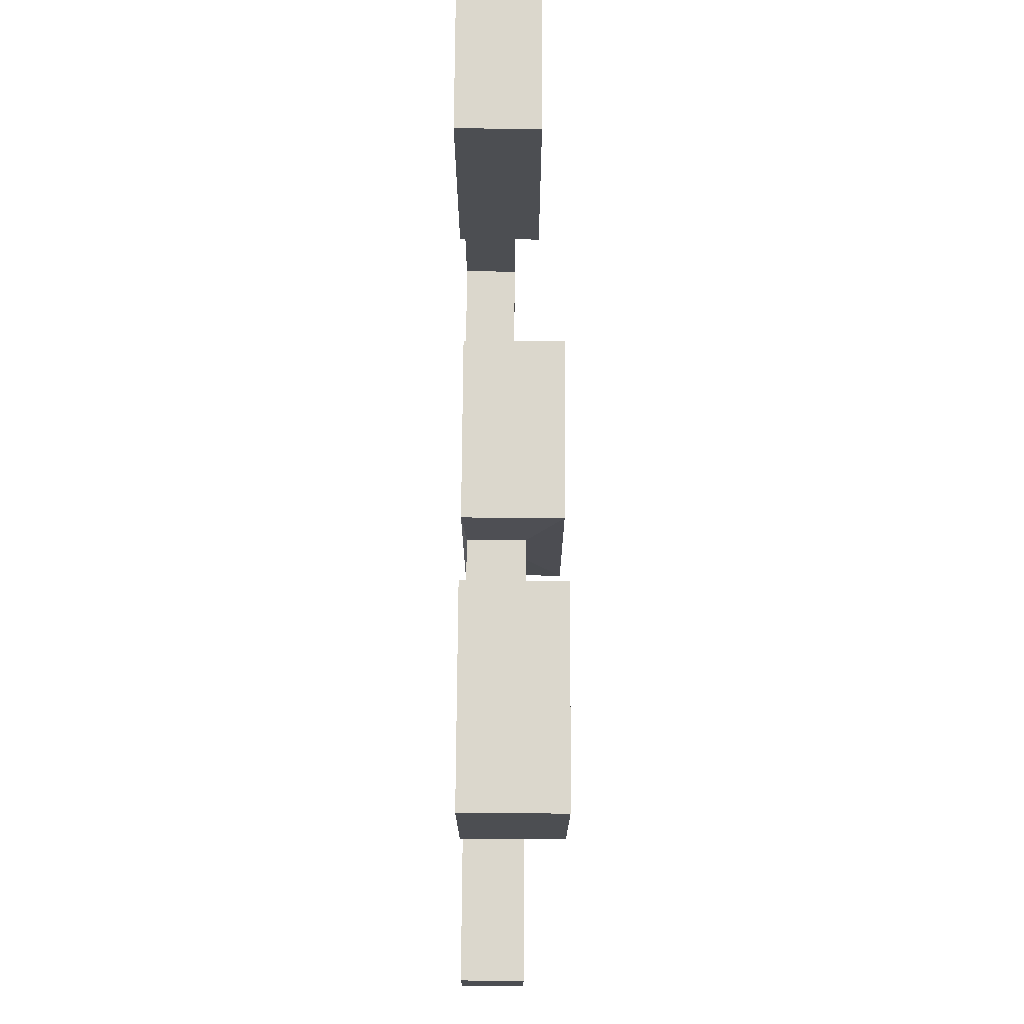
<metadata>
{"format":"obj","ext":"obj","renderer":"f3d","projection":"perspective","resolution":1024,"background":"white","views":[{"elev":73.4,"azim":90.4,"up":"+Z"}]}
</metadata>
<code>
o Cube
v 15.22 4.192 -2.578
v 15.22 0.01351 -2.578
v 15.22 4.192 2.578
v 15.22 0.01351 2.578
v -15.22 4.192 -2.578
v -15.22 0.01351 -2.578
v -15.22 4.192 2.578
v -15.22 0.01351 2.578
v 1.198 0.01351 -2.578
v 1.198 4.192 2.578
v 1.198 0.01351 2.578
v 1.198 4.192 -2.578
v -2.313 0.01351 -2.578
v -2.313 4.192 2.578
v -2.313 0.01351 2.578
v -2.313 4.192 -2.578
v -2.313 0.01351 8.359
v 1.198 0.01351 8.359
v 1.198 4.192 8.359
v -2.313 4.192 8.359
v -7.726 -0.0307 8.402
v 6.611 -0.0307 8.402
v 6.611 6.86 8.402
v -7.726 6.86 8.402
v -7.726 -0.0307 19.9
v 6.611 -0.0307 19.9
v 6.611 6.86 19.9
v -7.726 6.86 19.9
v -15.38 -0.2797 -7.673
v -15.38 -0.2797 7.673
v -15.38 6.809 7.673
v -15.38 6.809 -7.673
v -28.31 -0.2797 -7.673
v -28.31 -0.2797 7.673
v -28.31 6.809 7.673
v -28.31 6.809 -7.673
v -23.4 -0.2797 -7.673
v -23.4 6.809 -7.673
v -23.4 -0.2797 7.673
v -23.4 6.809 7.673
v -19.39 6.809 -7.673
v -19.39 6.809 7.673
v -19.39 -0.2797 -7.673
v -19.39 -0.2797 7.673
v -8.769 0.01351 -2.578
v -8.769 4.192 2.578
v -8.769 0.01351 2.578
v -8.769 4.192 -2.578
v 8.211 0.01351 2.578
v 8.211 4.192 -2.578
v 8.211 0.01351 -2.578
v 8.211 4.192 2.578
v -0.5576 0.01351 2.578
v -0.5576 4.192 -2.578
v -0.5576 0.01351 -2.578
v -0.5576 4.192 2.578
v -0.5576 0.01351 8.359
v -0.5576 4.192 8.359
v -0.5576 -0.0307 8.402
v -0.5576 6.86 8.402
v -0.5576 -0.0307 19.9
v -0.5576 6.86 19.9
v 0.3204 0.01351 2.578
v 0.3204 4.192 -2.578
v 0.3204 0.01351 8.359
v 3.026 -0.0307 8.402
v 3.026 -0.0307 19.9
v 0.3204 0.01351 -2.578
v 0.3204 4.192 2.578
v 0.3204 4.192 8.359
v 3.026 6.86 8.402
v 3.026 6.86 19.9
v -1.435 0.01351 -2.578
v -1.435 4.192 2.578
v -1.435 4.192 8.359
v -4.142 6.86 8.402
v -4.142 6.86 19.9
v -1.435 0.01351 2.578
v -1.435 4.192 -2.578
v -1.435 0.01351 8.359
v -4.142 -0.0307 8.402
v -4.142 -0.0307 19.9
v 15.22 2.103 -2.578
v -15.22 2.103 2.578
v 15.22 2.103 2.578
v -15.22 2.103 -2.578
v 1.198 2.103 -2.578
v 1.198 2.103 2.578
v -2.313 2.103 -2.578
v -2.313 2.103 2.578
v 1.198 2.103 8.359
v -2.313 2.103 8.359
v 6.611 3.415 8.402
v -7.726 3.415 8.402
v 6.611 3.415 19.9
v -7.726 3.415 19.9
v -15.38 3.265 7.673
v -15.38 3.265 -7.673
v -28.31 3.265 7.673
v -28.31 3.265 -7.673
v -23.4 3.265 7.673
v -23.4 3.265 -7.673
v -19.39 3.265 -7.673
v -19.39 3.265 7.673
v -8.769 2.103 -2.578
v -8.769 2.103 2.578
v 8.211 2.103 2.578
v 8.211 2.103 -2.578
v -0.5576 3.415 19.9
v -0.5576 2.103 -2.578
v 3.026 3.415 19.9
v 0.3204 2.103 -2.578
v -1.435 2.103 -2.578
v -4.142 3.415 19.9
v -15.22 3.147 2.578
v -15.38 5.037 7.673
v -28.31 5.037 7.673
v -23.4 5.037 -7.673
v -19.39 5.037 -7.673
v 15.22 3.147 -2.578
v 15.22 3.147 2.578
v -15.22 3.147 -2.578
v 1.198 3.147 -2.578
v 1.198 3.147 2.578
v -2.313 3.147 -2.578
v -2.313 3.147 2.578
v 1.198 3.147 8.359
v -2.313 3.147 8.359
v 6.611 5.137 8.402
v -7.726 5.137 8.402
v 6.611 5.137 19.9
v -7.726 5.137 19.9
v -15.38 5.037 -7.673
v -28.31 5.037 -7.673
v -23.4 5.037 7.673
v -19.39 5.037 7.673
v -8.769 3.147 -2.578
v -8.769 3.147 2.578
v 8.211 3.147 2.578
v 8.211 3.147 -2.578
v -0.5576 5.137 19.9
v -0.5576 3.147 -2.578
v 3.026 5.137 19.9
v 0.3204 3.147 -2.578
v -1.435 3.147 -2.578
v -4.142 5.137 19.9
v 15.22 1.058 -2.578
v 15.22 1.058 2.578
v -15.22 1.058 -2.578
v 1.198 1.058 -2.578
v 1.198 1.058 2.578
v -2.313 1.058 -2.578
v -2.313 1.058 2.578
v 1.198 1.058 8.359
v -2.313 1.058 8.359
v 6.611 1.692 8.402
v -7.726 1.692 8.402
v 6.611 1.692 19.9
v -7.726 1.692 19.9
v -15.38 1.492 -7.673
v -28.31 1.492 -7.673
v -23.4 1.492 7.673
v -19.39 1.492 7.673
v -8.769 1.058 -2.578
v -8.769 1.058 2.578
v 8.211 1.058 2.578
v 8.211 1.058 -2.578
v -0.5576 1.692 19.9
v -0.5576 1.058 -2.578
v 3.026 1.692 19.9
v 0.3204 1.058 -2.578
v -1.435 1.058 -2.578
v -4.142 1.692 19.9
v -15.22 1.058 2.578
v -15.38 1.492 7.673
v -28.31 1.492 7.673
v -23.4 1.492 -7.673
v -19.39 1.492 -7.673
v -15.22 0.01351 -0.6568
v 15.22 4.192 -0.6568
v -15.22 4.192 -0.6568
v 15.22 0.01351 -0.6568
v 1.198 0.01351 -0.6568
v 1.198 4.192 -0.6568
v -2.313 0.01351 -0.6568
v -2.313 4.192 -0.6568
v -15.38 -0.2797 -1.955
v -15.38 6.809 -1.955
v -28.31 -0.2797 -1.955
v -28.31 6.809 -1.955
v -23.4 6.809 -1.955
v -23.4 -0.2797 -1.955
v -19.39 -0.2797 -1.955
v -19.39 6.809 -1.955
v -8.769 0.01351 -0.6568
v -8.769 4.192 -0.6568
v 8.211 4.192 -0.6568
v 8.211 0.01351 -0.6568
v -0.5576 4.192 -0.6568
v -0.5576 0.01351 -0.6568
v 0.3204 4.192 -0.6568
v 0.3204 0.01351 -0.6568
v -1.435 0.01351 -0.6568
v -1.435 4.192 -0.6568
v -28.31 3.265 -1.955
v 15.22 2.103 -0.6568
v -28.31 5.037 -1.955
v 15.22 3.147 -0.6568
v 15.22 1.058 -0.6568
v -28.31 1.492 -1.955
v -15.22 0.01351 0.3407
v 15.22 4.192 0.3407
v 1.198 0.01351 0.3407
v 1.198 4.192 0.3407
v -2.313 0.01351 0.3407
v -2.313 4.192 0.3407
v -15.38 -0.2797 1.014
v -28.31 -0.2797 1.014
v -23.4 6.809 1.014
v -19.39 6.809 1.014
v -8.769 0.01351 0.3407
v -8.769 4.192 0.3407
v 8.211 4.192 0.3407
v 8.211 0.01351 0.3407
v -0.5576 4.192 0.3407
v -0.5576 0.01351 0.3407
v 0.3204 4.192 0.3407
v 0.3204 0.01351 0.3407
v -1.435 0.01351 0.3407
v -1.435 4.192 0.3407
v 15.22 2.103 0.3407
v 15.22 3.147 0.3407
v 15.22 1.058 0.3407
v -15.22 4.192 0.3407
v 15.22 0.01351 0.3407
v -15.38 6.809 1.014
v -28.31 6.809 1.014
v -23.4 -0.2797 1.014
v -19.39 -0.2797 1.014
v -28.31 3.265 1.014
v -28.31 5.037 1.014
v -28.31 1.492 1.014
v -36.43 3.265 1.014
v -36.43 3.265 -1.955
v -36.43 1.492 1.014
v -36.43 1.492 -1.955
v -36.43 -0.2797 -1.955
v -36.43 -0.2797 1.014
v -41.31 3.265 1.014
v -41.31 3.265 -1.955
v -41.31 1.492 1.014
v -41.31 1.492 -1.955
v -41.31 -0.2797 -1.955
v -41.31 -0.2797 1.014
v -36.43 3.265 13.95
v -41.31 3.265 13.95
v -36.43 1.492 13.95
v -36.43 -0.2797 13.95
v -41.31 1.492 13.95
v -41.31 -0.2797 13.95
v -33.13 4.897 14.2
v -44.61 4.897 14.2
v -33.13 2.232 14.2
v -33.13 -0.4329 14.2
v -44.61 2.232 14.2
v -44.61 -0.4329 14.2
v -33.13 4.897 30.4
v -44.61 4.897 30.4
v -33.13 2.232 30.4
v -33.13 -0.4329 30.4
v -44.61 2.232 30.4
v -44.61 -0.4329 30.4
v 15.14 4.18 -2.563
v 15.14 0.02557 -2.563
v 15.14 4.18 2.563
v 15.14 0.02557 2.563
v -15.36 4.186 -2.57
v -15.36 0.02061 -2.57
v -15.36 4.186 2.57
v -15.36 0.02061 2.57
v 1.198 0.02828 -2.559
v 1.152 4.173 2.57
v 1.152 0.0324 2.57
v 1.198 4.177 -2.559
v -2.313 0.02828 -2.559
v -2.268 4.173 2.57
v -2.268 0.0324 2.57
v -2.313 4.177 -2.559
v -2.268 0.0265 8.378
v 1.153 0.0265 8.378
v 1.149 4.186 8.382
v -2.264 4.186 8.382
v -7.636 -0.01858 8.417
v 6.521 -0.01858 8.417
v 6.522 6.848 8.417
v -7.638 6.848 8.417
v -7.638 -0.01864 19.88
v 6.523 -0.01864 19.88
v 6.523 6.848 19.88
v -7.638 6.848 19.88
v -15.47 -0.2677 -7.658
v -15.47 -0.2677 7.658
v -15.47 6.797 7.658
v -15.47 6.797 -7.658
v -28.23 -0.2677 -7.658
v -28.23 -0.2677 7.658
v -28.23 6.797 7.658
v -28.23 6.797 -7.658
v -23.4 -0.265 -7.655
v -23.4 6.794 -7.655
v -23.4 -0.265 7.655
v -23.4 6.794 7.655
v -19.39 6.794 -7.655
v -19.39 6.794 7.655
v -19.39 -0.265 -7.655
v -19.39 -0.265 7.655
v -8.769 0.02828 -2.559
v -8.769 4.177 2.559
v -8.769 0.02828 2.559
v -8.769 4.177 -2.559
v 8.211 0.02828 2.559
v 8.211 4.177 -2.559
v 8.211 0.02828 -2.559
v 8.211 4.177 2.559
v -0.5576 0.0344 2.578
v -0.5576 4.177 -2.559
v -0.5576 0.02828 -2.559
v -0.5576 4.171 2.578
v -0.5576 0.0323 8.371
v -0.5576 4.177 8.377
v -0.5576 -0.01191 8.413
v -0.5576 6.845 8.42
v -0.5576 -0.01593 19.88
v -0.5576 6.845 19.88
v 0.3204 0.0344 2.578
v 0.3204 4.177 -2.559
v 0.3204 0.0323 8.371
v 3.026 -0.01191 8.413
v 3.026 -0.01593 19.88
v 0.3204 0.02828 -2.559
v 0.3204 4.171 2.578
v 0.3204 4.177 8.377
v 3.026 6.845 8.42
v 3.026 6.845 19.88
v -1.435 0.02828 -2.559
v -1.435 4.171 2.578
v -1.435 4.177 8.377
v -4.142 6.845 8.42
v -4.142 6.845 19.88
v -1.435 0.0344 2.578
v -1.435 4.177 -2.559
v -1.435 0.0323 8.371
v -4.142 -0.01191 8.413
v -4.142 -0.01593 19.88
v 15.12 2.103 -2.559
v -15.33 2.103 2.559
v 15.12 2.103 2.559
v -15.33 2.103 -2.559
v 1.198 2.103 -2.552
v 1.091 2.103 2.559
v -2.313 2.103 -2.552
v -2.206 2.103 2.559
v 1.088 2.103 8.377
v -2.203 2.103 8.377
v 6.5 3.415 8.42
v -7.615 3.415 8.42
v 6.503 3.415 19.88
v -7.618 3.415 19.88
v -15.49 3.265 7.654
v -15.49 3.265 -7.654
v -28.21 3.265 7.655
v -28.21 3.265 -7.655
v -23.4 3.265 7.647
v -23.4 3.265 -7.647
v -19.39 3.265 -7.647
v -19.39 3.265 7.647
v -8.769 2.103 -2.552
v -8.769 2.103 2.552
v 8.211 2.103 2.552
v 8.211 2.103 -2.552
v -0.5576 3.415 19.87
v -0.5576 2.103 -2.552
v 3.026 3.415 19.87
v 0.3204 2.103 -2.552
v -1.435 2.103 -2.552
v -4.142 3.415 19.87
v -15.33 3.147 2.559
v -15.49 5.037 7.654
v -28.21 5.037 7.655
v -23.4 5.037 -7.647
v -19.39 5.037 -7.647
v 15.12 3.147 -2.559
v 15.12 3.147 2.559
v -15.33 3.147 -2.559
v 1.198 3.147 -2.552
v 1.091 3.147 2.559
v -2.313 3.147 -2.552
v -2.206 3.147 2.559
v 1.088 3.147 8.377
v -2.203 3.147 8.377
v 6.5 5.137 8.42
v -7.615 5.137 8.42
v 6.503 5.137 19.88
v -7.618 5.137 19.88
v -15.49 5.037 -7.654
v -28.21 5.037 -7.655
v -23.4 5.037 7.647
v -19.39 5.037 7.647
v -8.769 3.147 -2.552
v -8.769 3.147 2.552
v 8.211 3.147 2.552
v 8.211 3.147 -2.552
v -0.5576 5.137 19.87
v -0.5576 3.147 -2.552
v 3.026 5.137 19.87
v 0.3204 3.147 -2.552
v -1.435 3.147 -2.552
v -4.142 5.137 19.87
v 15.12 1.058 -2.559
v 15.12 1.058 2.559
v -15.33 1.058 -2.559
v 1.198 1.058 -2.552
v 1.091 1.058 2.559
v -2.313 1.058 -2.552
v -2.206 1.058 2.559
v 1.088 1.058 8.377
v -2.203 1.058 8.377
v 6.5 1.692 8.42
v -7.615 1.692 8.42
v 6.503 1.692 19.88
v -7.618 1.692 19.88
v -15.49 1.492 -7.654
v -28.21 1.492 -7.655
v -23.4 1.492 7.647
v -19.39 1.492 7.647
v -8.769 1.058 -2.552
v -8.769 1.058 2.552
v 8.211 1.058 2.552
v 8.211 1.058 -2.552
v -0.5576 1.692 19.87
v -0.5576 1.058 -2.552
v 3.026 1.692 19.87
v 0.3204 1.058 -2.552
v -1.435 1.058 -2.552
v -4.142 1.692 19.87
v -15.33 1.058 2.559
v -15.49 1.492 7.654
v -28.21 1.492 7.655
v -23.4 1.492 -7.647
v -19.39 1.492 -7.647
v -15.33 0.0288 -0.6568
v 15.12 4.177 -0.6568
v -15.33 4.177 -0.6568
v 15.12 0.02828 -0.6568
v 1.198 0.0344 -0.6568
v 1.198 4.171 -0.6568
v -2.313 0.0344 -0.6568
v -2.313 4.171 -0.6568
v -15.48 -0.2644 -1.955
v -15.49 6.794 -1.955
v -28.27 -0.2608 -1.947
v -28.21 6.794 -1.955
v -23.4 6.788 -1.955
v -23.4 -0.2589 -1.955
v -19.39 -0.2589 -1.955
v -19.39 6.788 -1.955
v -8.769 0.0344 -0.6568
v -8.769 4.171 -0.6568
v 8.211 4.171 -0.6568
v 8.211 0.0344 -0.6568
v -0.5576 4.171 -0.6568
v -0.5576 0.0344 -0.6568
v 0.3204 4.171 -0.6568
v 0.3204 0.0344 -0.6568
v -1.435 0.0344 -0.6568
v -1.435 4.171 -0.6568
v -28.18 3.258 -1.947
v 15.07 2.103 -0.6568
v -28.16 5.037 -1.955
v 15.07 3.147 -0.6568
v 15.07 1.058 -0.6568
v -28.21 1.492 -1.937
v -15.33 0.0288 0.3407
v 15.12 4.177 0.3407
v 1.198 0.0344 0.3407
v 1.198 4.171 0.3407
v -2.313 0.0344 0.3407
v -2.313 4.171 0.3407
v -15.48 -0.2644 1.014
v -28.27 -0.2608 1.006
v -23.4 6.788 1.014
v -19.39 6.788 1.014
v -8.769 0.0344 0.3407
v -8.769 4.171 0.3407
v 8.211 4.171 0.3407
v 8.211 0.0344 0.3407
v -0.5576 4.171 0.3407
v -0.5576 0.0344 0.3407
v 0.3204 4.171 0.3407
v 0.3204 0.0344 0.3407
v -1.435 0.0344 0.3407
v -1.435 4.171 0.3407
v 15.07 2.103 0.3407
v 15.07 3.147 0.3407
v 15.07 1.058 0.3407
v -15.33 4.177 0.3407
v 15.12 0.02828 0.3407
v -15.49 6.794 1.014
v -28.21 6.794 1.014
v -23.4 -0.2589 1.014
v -19.39 -0.2589 1.014
v -28.18 3.258 1.006
v -28.16 5.037 1.014
v -28.21 1.492 0.9959
v -36.48 3.246 1.006
v -36.43 3.25 -1.937
v -36.54 1.492 0.9959
v -36.43 1.492 -1.929
v -36.43 -0.265 -1.937
v -36.48 -0.2608 1.006
v -41.2 3.25 1.014
v -41.22 3.253 -1.94
v -41.16 1.492 1.014
v -41.2 1.492 -1.937
v -41.22 -0.2677 -1.94
v -41.2 -0.265 1.014
v -36.51 3.258 13.97
v -41.23 3.258 13.97
v -36.56 1.492 13.97
v -36.49 -0.2657 13.97
v -41.18 1.492 13.97
v -41.24 -0.2657 13.97
v -33.22 4.884 14.21
v -44.52 4.884 14.21
v -33.26 2.232 14.21
v -33.23 -0.4201 14.21
v -44.48 2.232 14.21
v -44.51 -0.4201 14.21
v -33.22 4.885 30.39
v -44.52 4.885 30.39
v -33.24 2.232 30.38
v -33.22 -0.4208 30.39
v -44.5 2.232 30.38
v -44.52 -0.4208 30.39
f 222 46 7 234
f 138 115 7 46
f 115 116 31 7
f 224 49 4 235
f 232 121 3 212
f 140 120 1 50
f 144 123 12 64
f 228 63 11 213
f 139 124 10 52
f 223 52 10 214
f 221 47 15 215
f 137 125 16 48
f 124 127 19 10
f 230 74 14 216
f 75 76 24 20
f 63 65 18 11
f 74 75 20 14
f 153 155 17 15
f 66 67 26 22
f 65 66 22 18
f 155 157 21 17
f 127 129 23 19
f 146 132 28 77
f 157 159 25 21
f 129 131 27 23
f 76 77 28 24
f 177 161 33 37
f 211 217 30 8
f 181 188 32 5
f 149 160 29 6
f 207 134 36 190
f 238 218 34 39
f 191 190 36 38
f 135 117 35 40
f 136 135 40 42
f 194 191 38 41
f 239 238 39 44
f 178 177 37 43
f 160 178 43 29
f 217 239 44 30
f 188 194 41 32
f 116 136 42 31
f 122 137 48 5
f 211 8 47 221
f 126 138 46 14
f 216 14 46 222
f 212 3 52 223
f 121 139 52 3
f 123 140 50 12
f 213 11 49 224
f 71 72 62 60
f 143 141 62 72
f 80 81 59 57
f 81 82 61 59
f 69 70 58 56
f 78 80 57 53
f 70 71 60 58
f 227 69 56 225
f 229 78 53 226
f 145 142 54 79
f 214 10 69 227
f 19 23 71 70
f 10 19 70 69
f 131 143 72 27
f 23 27 72 71
f 57 59 66 65
f 59 61 67 66
f 53 57 65 63
f 226 53 63 228
f 142 144 64 54
f 125 145 79 16
f 215 15 78 229
f 15 17 80 78
f 21 25 82 81
f 17 21 81 80
f 60 62 77 76
f 141 146 77 62
f 56 58 75 74
f 58 60 76 75
f 225 56 74 230
f 168 173 114 109
f 152 172 113 89
f 169 171 112 110
f 158 170 111 95
f 172 169 110 113
f 170 168 109 111
f 150 167 108 87
f 148 166 107 85
f 153 165 106 90
f 149 164 105 86
f 175 163 104 97
f 133 119 103 98
f 119 118 102 103
f 163 162 101 104
f 162 176 99 101
f 210 161 100 205
f 122 133 98 86
f 118 134 100 102
f 156 158 95 93
f 130 132 96 94
f 173 159 96 114
f 154 156 93 91
f 128 130 94 92
f 126 128 92 90
f 151 154 91 88
f 164 152 89 105
f 166 151 88 107
f 171 150 87 112
f 167 147 83 108
f 233 148 85 231
f 174 175 97 84
f 165 174 84 106
f 14 20 128 126
f 20 24 130 128
f 24 28 132 130
f 38 36 134 118
f 5 32 133 122
f 41 38 118 119
f 32 41 119 133
f 109 114 146 141
f 89 113 145 125
f 110 112 144 142
f 95 111 143 131
f 113 110 142 145
f 111 109 141 143
f 87 108 140 123
f 85 107 139 121
f 90 106 138 126
f 86 105 137 122
f 97 104 136 116
f 104 101 135 136
f 101 99 117 135
f 205 100 134 207
f 93 95 131 129
f 114 96 132 146
f 91 93 129 127
f 88 91 127 124
f 105 89 125 137
f 107 88 124 139
f 112 87 123 144
f 108 83 120 140
f 231 85 121 232
f 84 97 116 115
f 106 84 115 138
f 47 8 174 165
f 8 30 175 174
f 235 4 148 233
f 51 2 147 167
f 68 9 150 171
f 49 11 151 166
f 45 13 152 164
f 11 18 154 151
f 18 22 156 154
f 82 25 159 173
f 22 26 158 156
f 189 33 161 210
f 39 34 176 162
f 44 39 162 163
f 30 44 163 175
f 6 45 164 149
f 15 47 165 153
f 4 49 166 148
f 9 51 167 150
f 67 61 168 170
f 73 55 169 172
f 26 67 170 158
f 55 68 171 169
f 13 73 172 152
f 61 82 173 168
f 98 103 178 160
f 103 102 177 178
f 86 98 160 149
f 102 100 161 177
f 94 96 159 157
f 92 94 157 155
f 90 92 155 153
f 218 248 245 242
f 2 182 209 147
f 83 206 208 120
f 240 205 207 241
f 147 209 206 83
f 210 246 247 189
f 54 199 204 79
f 13 185 203 73
f 55 200 202 68
f 12 184 201 64
f 73 203 200 55
f 64 201 199 54
f 9 183 198 51
f 1 180 197 50
f 16 186 196 48
f 6 179 195 45
f 236 220 194 188
f 29 43 193 187
f 43 37 192 193
f 220 219 191 194
f 219 237 190 191
f 37 33 189 192
f 241 207 190 237
f 234 236 188 181
f 6 29 187 179
f 79 204 186 16
f 45 195 185 13
f 50 197 184 12
f 68 202 183 9
f 120 208 180 1
f 51 198 182 2
f 48 196 181 5
f 7 31 236 234
f 117 241 237 35
f 40 35 237 219
f 42 40 219 220
f 31 42 220 236
f 176 242 240 99
f 99 240 241 117
f 34 218 242 176
f 182 235 233 209
f 206 231 232 208
f 209 233 231 206
f 199 225 230 204
f 185 215 229 203
f 200 226 228 202
f 184 214 227 201
f 203 229 226 200
f 201 227 225 199
f 183 213 224 198
f 180 212 223 197
f 186 216 222 196
f 179 211 221 195
f 187 193 239 217
f 193 192 238 239
f 192 189 218 238
f 179 187 217 211
f 204 230 216 186
f 195 221 215 185
f 197 223 214 184
f 202 228 213 183
f 208 232 212 180
f 198 224 235 182
f 196 222 234 181
f 244 250 252 246
f 251 259 260 254
f 240 243 244 205
f 205 244 246 210
f 242 245 243 240
f 189 247 248 218
f 254 253 252 251
f 251 252 250 249
f 254 260 258 248
f 247 253 254 248
f 246 252 253 247
f 243 249 250 244
f 255 261 262 256
f 258 264 263 257
f 245 257 255 243
f 243 255 256 249
f 248 258 257 245
f 249 256 259 251
f 263 269 267 261
f 262 268 271 265
f 256 262 265 259
f 257 263 261 255
f 260 266 264 258
f 259 265 266 260
f 269 271 268 267
f 270 272 271 269
f 266 272 270 264
f 265 271 272 266
f 264 270 269 263
f 261 267 268 262
f 494 506 279 318
f 410 318 279 387
f 387 279 303 388
f 496 507 276 321
f 504 484 275 393
f 412 322 273 392
f 416 336 284 395
f 500 485 283 335
f 411 324 282 396
f 495 486 282 324
f 493 487 287 319
f 409 320 288 397
f 396 282 291 399
f 502 488 286 346
f 347 292 296 348
f 335 283 290 337
f 346 286 292 347
f 425 287 289 427
f 338 294 298 339
f 337 290 294 338
f 427 289 293 429
f 399 291 295 401
f 418 349 300 404
f 429 293 297 431
f 401 295 299 403
f 348 296 300 349
f 449 309 305 433
f 483 280 302 489
f 453 277 304 460
f 421 278 301 432
f 479 462 308 406
f 510 311 306 490
f 463 310 308 462
f 407 312 307 389
f 408 314 312 407
f 466 313 310 463
f 511 316 311 510
f 450 315 309 449
f 432 301 315 450
f 489 302 316 511
f 460 304 313 466
f 388 303 314 408
f 394 277 320 409
f 483 493 319 280
f 398 286 318 410
f 488 494 318 286
f 484 495 324 275
f 393 275 324 411
f 395 284 322 412
f 485 496 321 283
f 343 332 334 344
f 415 344 334 413
f 352 329 331 353
f 353 331 333 354
f 341 328 330 342
f 350 325 329 352
f 342 330 332 343
f 499 497 328 341
f 501 498 325 350
f 417 351 326 414
f 486 499 341 282
f 291 342 343 295
f 282 341 342 291
f 403 299 344 415
f 295 343 344 299
f 329 337 338 331
f 331 338 339 333
f 325 335 337 329
f 498 500 335 325
f 414 326 336 416
f 397 288 351 417
f 487 501 350 287
f 287 350 352 289
f 293 353 354 297
f 289 352 353 293
f 332 348 349 334
f 413 334 349 418
f 328 346 347 330
f 330 347 348 332
f 497 502 346 328
f 440 381 386 445
f 424 361 385 444
f 441 382 384 443
f 430 367 383 442
f 444 385 382 441
f 442 383 381 440
f 422 359 380 439
f 420 357 379 438
f 425 362 378 437
f 421 358 377 436
f 447 369 376 435
f 405 370 375 391
f 391 375 374 390
f 435 376 373 434
f 434 373 371 448
f 482 477 372 433
f 394 358 370 405
f 390 374 372 406
f 428 365 367 430
f 402 366 368 404
f 445 386 368 431
f 426 363 365 428
f 400 364 366 402
f 398 362 364 400
f 423 360 363 426
f 436 377 361 424
f 438 379 360 423
f 443 384 359 422
f 439 380 355 419
f 505 503 357 420
f 446 356 369 447
f 437 378 356 446
f 286 398 400 292
f 292 400 402 296
f 296 402 404 300
f 310 390 406 308
f 277 394 405 304
f 313 391 390 310
f 304 405 391 313
f 381 413 418 386
f 361 397 417 385
f 382 414 416 384
f 367 403 415 383
f 385 417 414 382
f 383 415 413 381
f 359 395 412 380
f 357 393 411 379
f 362 398 410 378
f 358 394 409 377
f 369 388 408 376
f 376 408 407 373
f 373 407 389 371
f 477 479 406 372
f 365 401 403 367
f 386 418 404 368
f 363 399 401 365
f 360 396 399 363
f 377 409 397 361
f 379 411 396 360
f 384 416 395 359
f 380 412 392 355
f 503 504 393 357
f 356 387 388 369
f 378 410 387 356
f 319 437 446 280
f 280 446 447 302
f 507 505 420 276
f 323 439 419 274
f 340 443 422 281
f 321 438 423 283
f 317 436 424 285
f 283 423 426 290
f 290 426 428 294
f 354 445 431 297
f 294 428 430 298
f 461 482 433 305
f 311 434 448 306
f 316 435 434 311
f 302 447 435 316
f 278 421 436 317
f 287 425 437 319
f 276 420 438 321
f 281 422 439 323
f 339 442 440 333
f 345 444 441 327
f 298 430 442 339
f 327 441 443 340
f 285 424 444 345
f 333 440 445 354
f 370 432 450 375
f 375 450 449 374
f 358 421 432 370
f 374 449 433 372
f 366 429 431 368
f 364 427 429 366
f 362 425 427 364
f 490 514 517 520
f 274 419 481 454
f 355 392 480 478
f 512 513 479 477
f 419 355 478 481
f 482 461 519 518
f 326 351 476 471
f 285 345 475 457
f 327 340 474 472
f 284 336 473 456
f 345 327 472 475
f 336 326 471 473
f 281 323 470 455
f 273 322 469 452
f 288 320 468 458
f 278 317 467 451
f 508 460 466 492
f 301 459 465 315
f 315 465 464 309
f 492 466 463 491
f 491 463 462 509
f 309 464 461 305
f 513 509 462 479
f 506 453 460 508
f 278 451 459 301
f 351 288 458 476
f 317 285 457 467
f 322 284 456 469
f 340 281 455 474
f 392 273 452 480
f 323 274 454 470
f 320 277 453 468
f 279 506 508 303
f 389 307 509 513
f 312 491 509 307
f 314 492 491 312
f 303 508 492 314
f 448 371 512 514
f 371 389 513 512
f 306 448 514 490
f 454 481 505 507
f 478 480 504 503
f 481 478 503 505
f 471 476 502 497
f 457 475 501 487
f 472 474 500 498
f 456 473 499 486
f 475 472 498 501
f 473 471 497 499
f 455 470 496 485
f 452 469 495 484
f 458 468 494 488
f 451 467 493 483
f 459 489 511 465
f 465 511 510 464
f 464 510 490 461
f 451 483 489 459
f 476 458 488 502
f 467 457 487 493
f 469 456 486 495
f 474 455 485 500
f 480 452 484 504
f 470 454 507 496
f 468 453 506 494
f 516 518 524 522
f 523 526 532 531
f 512 477 516 515
f 477 482 518 516
f 514 512 515 517
f 461 490 520 519
f 526 523 524 525
f 523 521 522 524
f 526 520 530 532
f 519 520 526 525
f 518 519 525 524
f 515 516 522 521
f 527 528 534 533
f 530 529 535 536
f 517 515 527 529
f 515 521 528 527
f 520 517 529 530
f 521 523 531 528
f 535 533 539 541
f 534 537 543 540
f 528 531 537 534
f 529 527 533 535
f 532 530 536 538
f 531 532 538 537
f 541 539 540 543
f 542 541 543 544
f 538 536 542 544
f 537 538 544 543
f 536 535 541 542
f 533 534 540 539

</code>
